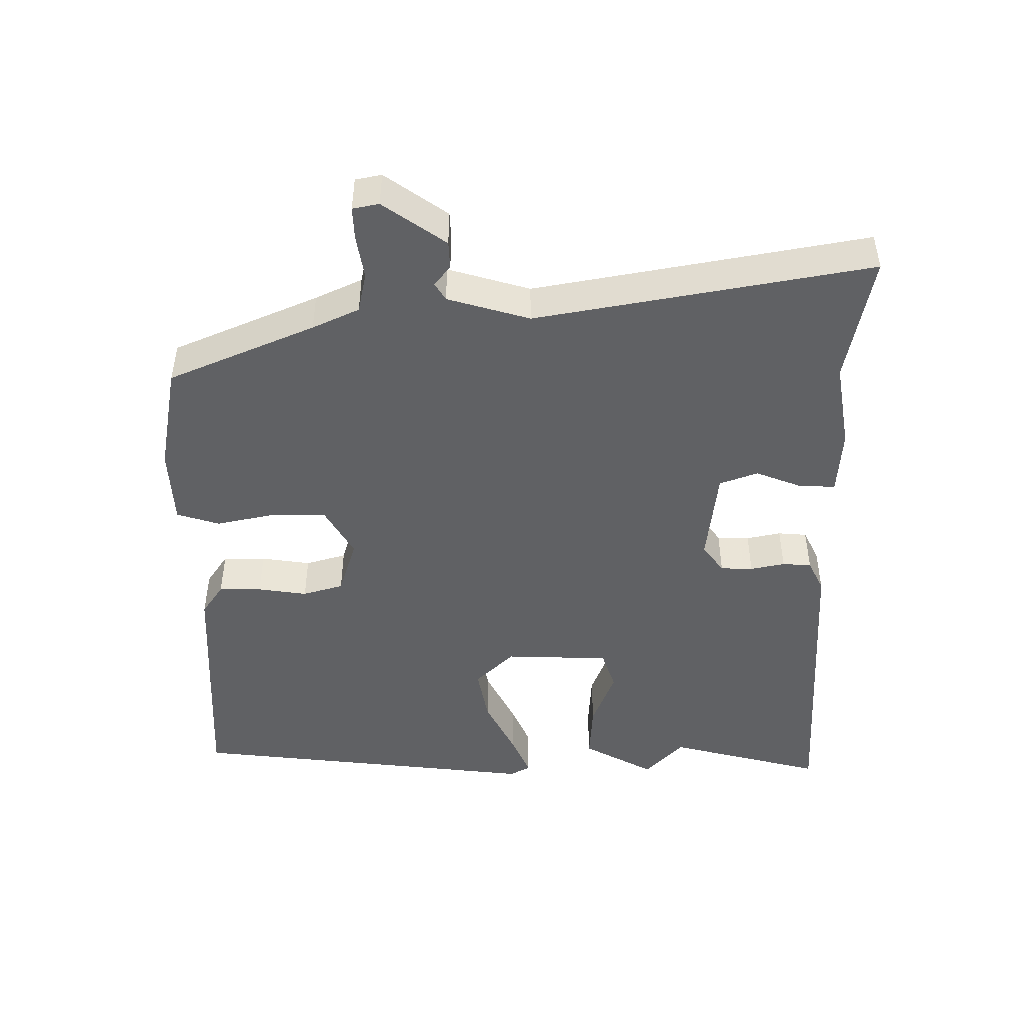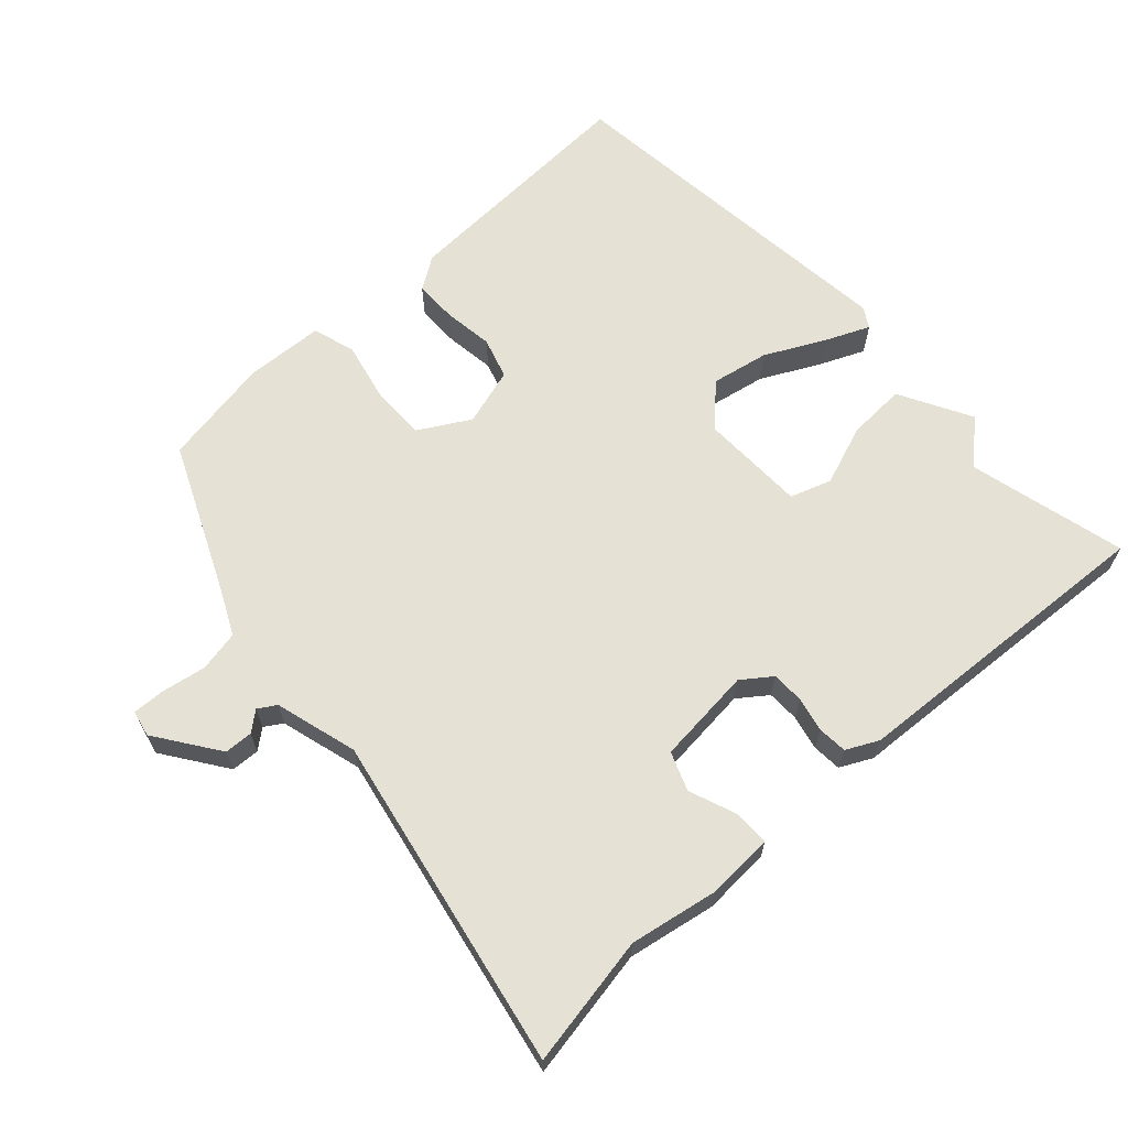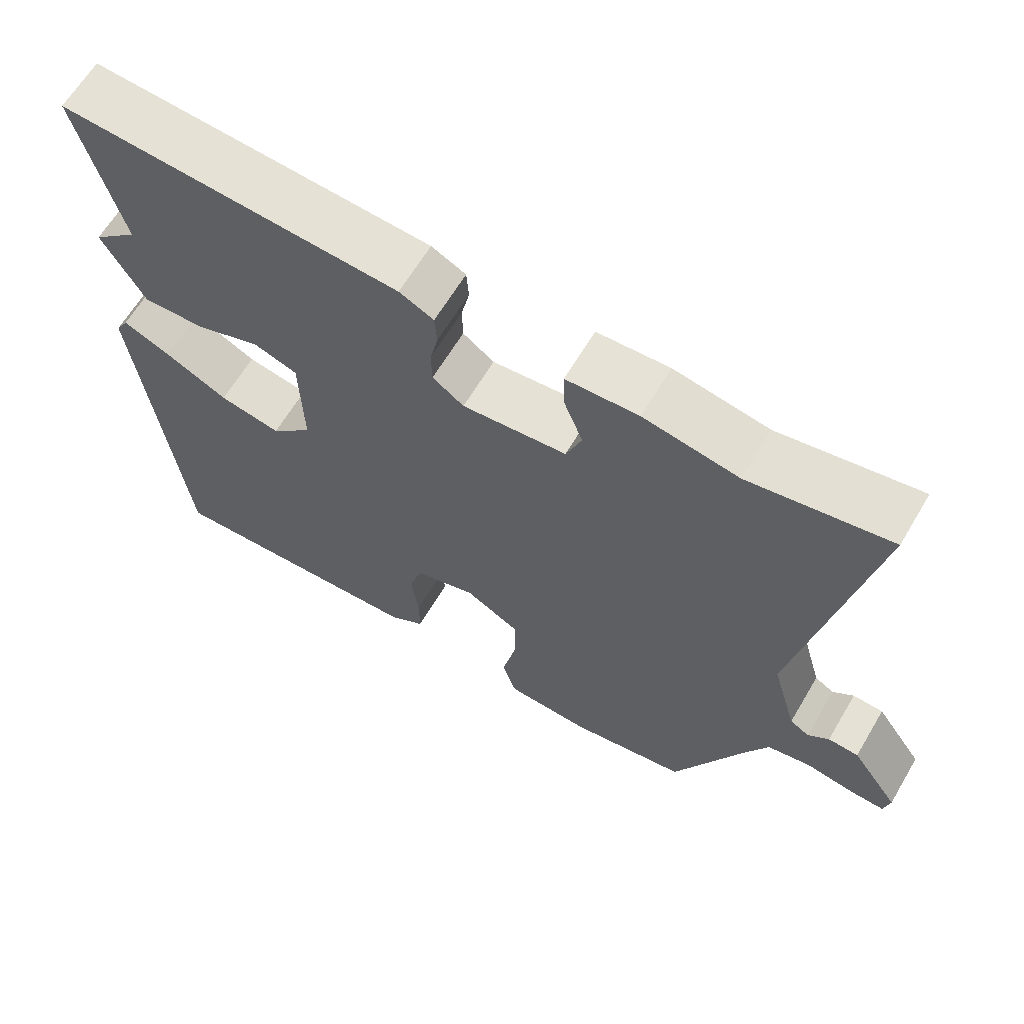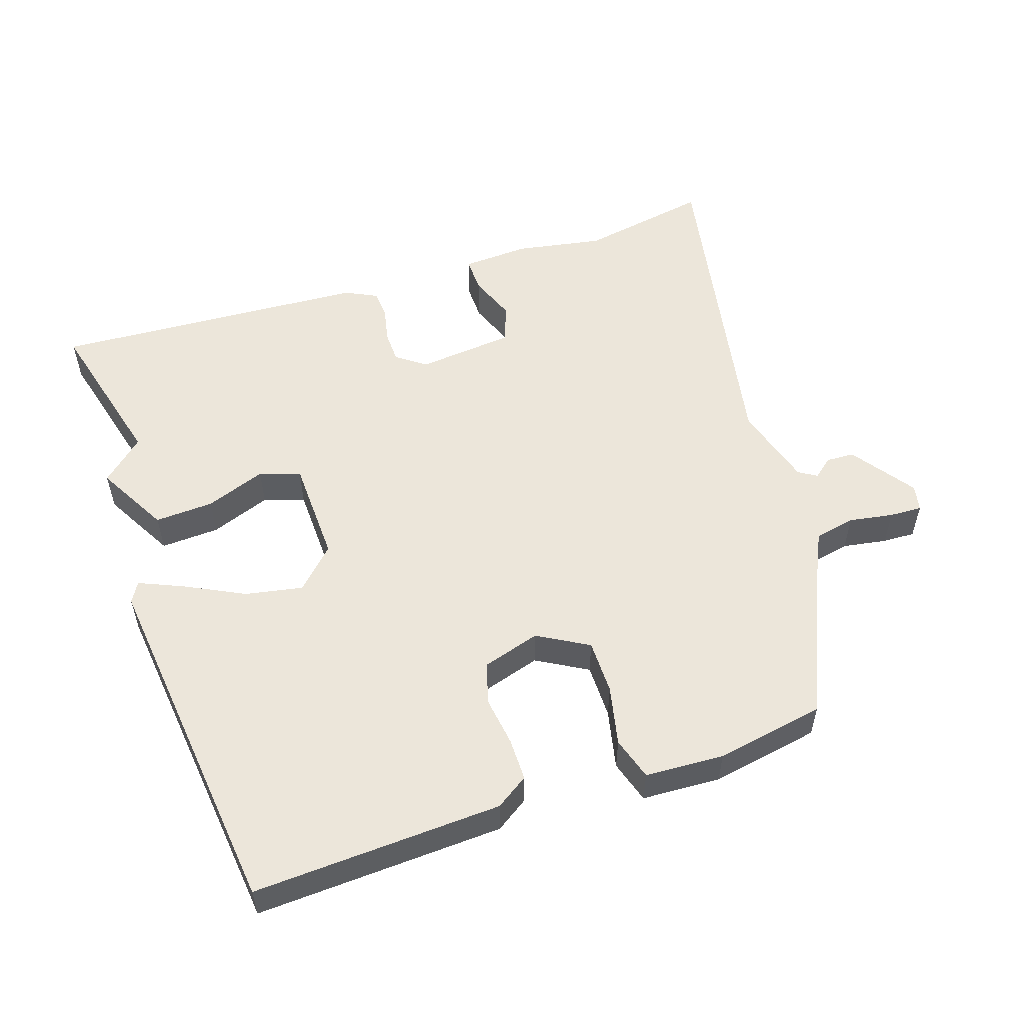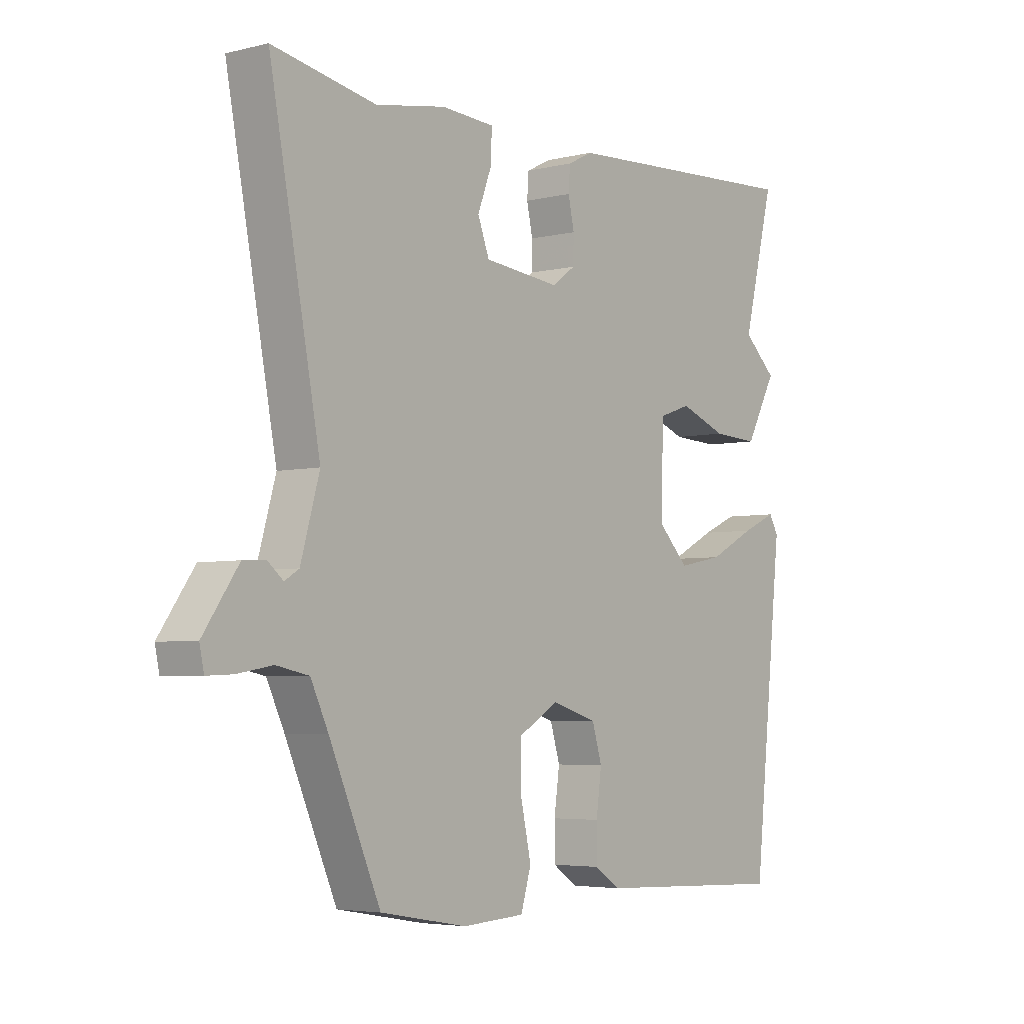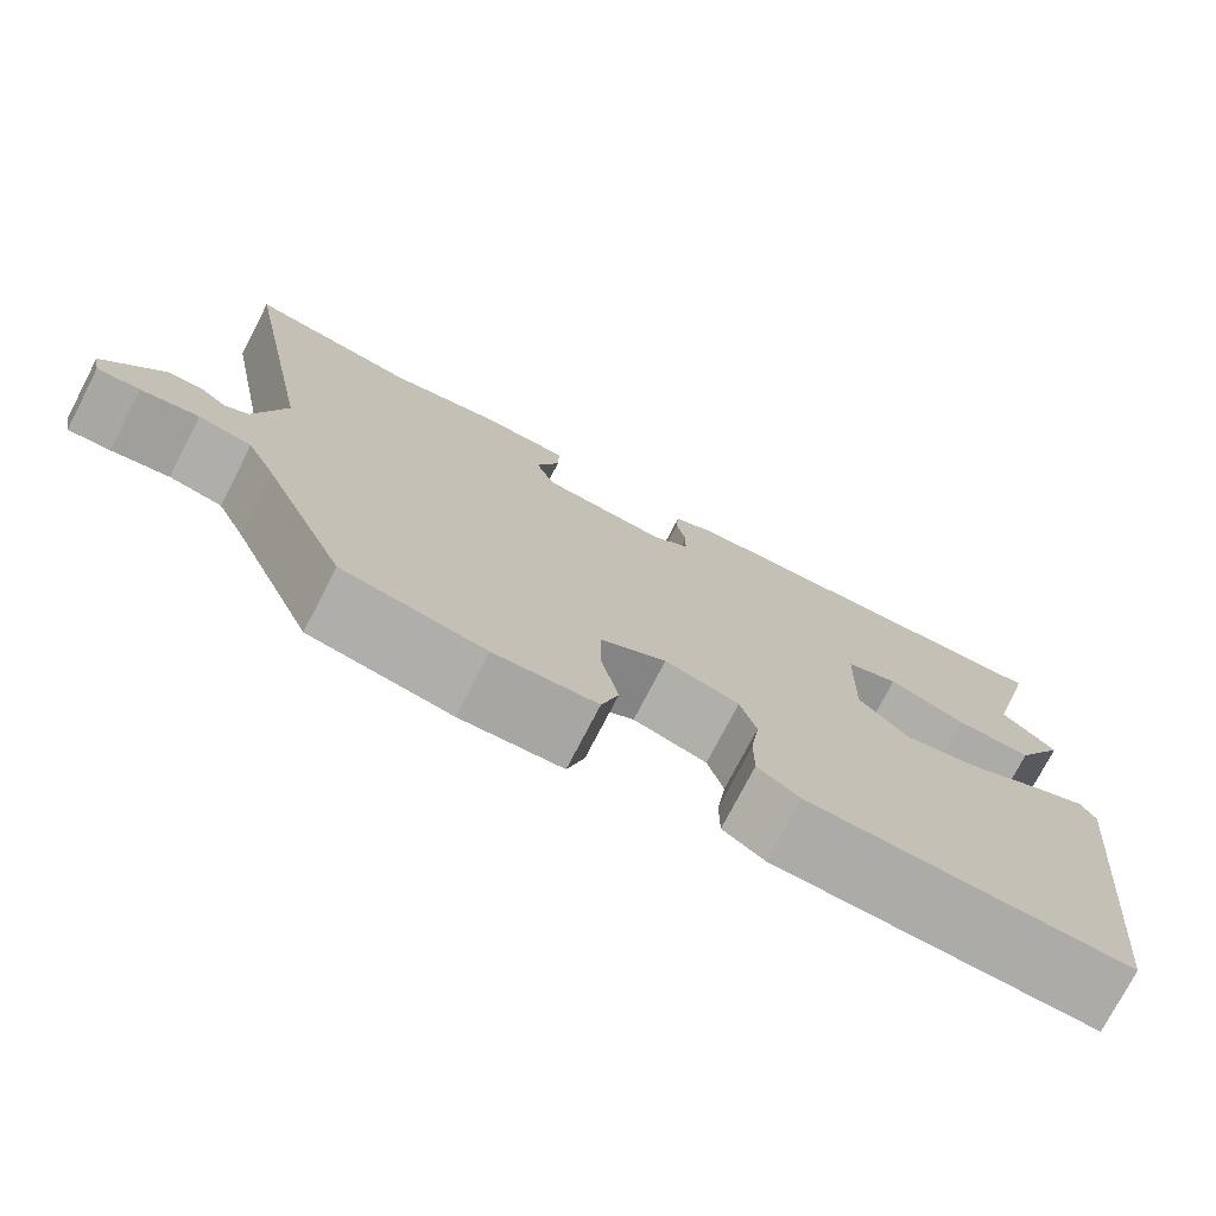
<metadata>
{"format":"obj","ext":"obj","renderer":"f3d","projection":"perspective","resolution":1024,"background":"white","views":[{"elev":-46.8,"azim":-90.2,"up":"+Y"},{"elev":65.0,"azim":-42.4,"up":"+Y"},{"elev":64.1,"azim":-149.3,"up":"+Z"},{"elev":54.3,"azim":161.4,"up":"+Y"},{"elev":-4.5,"azim":-52.1,"up":"+Z"},{"elev":-75.4,"azim":-27.4,"up":"+Z"}]}
</metadata>
<code>
v -0.576 0.07 0.514
v -0.388 0.07 0.48
v -0.261 0.07 0.503
v -0.164 0.07 0.498
v -0.165 0.07 0.446
v -0.191 0.07 0.378
v -0.17 0.07 0.323
v -0.03 0.07 0.309
v 0.012 0.07 0.34
v 0.013 0.07 0.387
v 0.002 0.07 0.437
v 0.005 0.07 0.479
v 0.051 0.07 0.502
v 0.508 0.07 0.53
v 0.45 0.07 0.302
v 0.511 0.07 0.247
v 0.454 0.07 0.143
v 0.369 0.07 0.147
v 0.282 0.07 0.179
v 0.223 0.07 0.159
v 0.219 0.07 0.007
v 0.275 0.07 -0.049
v 0.358 0.07 -0.033
v 0.443 0.07 0.01
v 0.507 0.07 0.038
v 0.524 0.07 0.009
v 0.468 0.07 -0.506
v 0.109 0.07 -0.49
v 0.062 0.07 -0.459
v 0.062 0.07 -0.397
v 0.072 0.07 -0.325
v 0.054 0.07 -0.266
v -0.029 0.07 -0.241
v -0.102 0.07 -0.283
v -0.102 0.07 -0.362
v -0.083 0.07 -0.448
v -0.102 0.07 -0.51
v -0.216 0.07 -0.516
v -0.374 0.07 -0.488
v -0.467 0.07 -0.277
v -0.499 0.07 -0.21
v -0.558 0.07 -0.198
v -0.622 0.07 -0.209
v -0.669 0.07 -0.211
v -0.677 0.07 -0.173
v -0.613 0.07 -0.082
v -0.572 0.07 -0.08
v -0.544 0.07 -0.103
v -0.518 0.07 -0.087
v -0.484 0.07 0.032
v -0.576 0 0.514
v -0.388 0 0.48
v -0.261 0 0.503
v -0.164 0 0.498
v -0.165 0 0.446
v -0.191 0 0.378
v -0.17 0 0.323
v -0.03 0 0.309
v 0.012 0 0.34
v 0.013 0 0.387
v 0.002 0 0.437
v 0.005 0 0.479
v 0.051 0 0.502
v 0.508 0 0.53
v 0.45 0 0.302
v 0.511 0 0.247
v 0.454 0 0.143
v 0.369 0 0.147
v 0.282 0 0.179
v 0.223 0 0.159
v 0.219 0 0.007
v 0.275 0 -0.049
v 0.358 0 -0.033
v 0.443 0 0.01
v 0.507 0 0.038
v 0.524 0 0.009
v 0.468 0 -0.506
v 0.109 0 -0.49
v 0.062 0 -0.459
v 0.062 0 -0.397
v 0.072 0 -0.325
v 0.054 0 -0.266
v -0.029 0 -0.241
v -0.102 0 -0.283
v -0.102 0 -0.362
v -0.083 0 -0.448
v -0.102 0 -0.51
v -0.216 0 -0.516
v -0.374 0 -0.488
v -0.467 0 -0.277
v -0.499 0 -0.21
v -0.558 0 -0.198
v -0.622 0 -0.209
v -0.669 0 -0.211
v -0.677 0 -0.173
v -0.613 0 -0.082
v -0.572 0 -0.08
v -0.544 0 -0.103
v -0.518 0 -0.087
v -0.484 0 0.032
f 46 47 48
f 45 46 48
f 44 45 48
f 43 44 48
f 42 43 48
f 41 42 48 49
f 40 41 49 50
f 39 40 50
f 38 39 50
f 37 38 50
f 36 37 50
f 35 36 50
f 29 30 31
f 28 29 31
f 27 28 31
f 26 27 31
f 25 26 31
f 24 25 31
f 23 24 31
f 22 23 31 32
f 21 22 32 33
f 17 18 19
f 16 17 19
f 15 16 19
f 15 19 20
f 14 15 20
f 13 14 20
f 12 13 20
f 11 12 20
f 10 11 20
f 9 10 20 21
f 4 5 6
f 3 4 6
f 2 3 6
f 2 6 7
f 1 2 7
f 50 1 7
f 35 50 7
f 34 35 7
f 21 33 34
f 9 21 34
f 8 9 34
f 7 8 34
f 98 97 96
f 98 96 95
f 98 95 94
f 98 94 93
f 98 93 92
f 99 98 92 91
f 100 99 91 90
f 100 90 89
f 100 89 88
f 100 88 87
f 100 87 86
f 100 86 85
f 81 80 79
f 81 79 78
f 81 78 77
f 81 77 76
f 81 76 75
f 81 75 74
f 81 74 73
f 82 81 73 72
f 83 82 72 71
f 69 68 67
f 69 67 66
f 69 66 65
f 70 69 65
f 70 65 64
f 70 64 63
f 70 63 62
f 70 62 61
f 70 61 60
f 71 70 60 59
f 56 55 54
f 56 54 53
f 56 53 52
f 57 56 52
f 57 52 51
f 57 51 100
f 57 100 85
f 57 85 84
f 84 83 71
f 84 71 59
f 84 59 58
f 84 58 57
f 1 51 52 2
f 2 52 53 3
f 3 53 54 4
f 4 54 55 5
f 5 55 56 6
f 6 56 57 7
f 7 57 58 8
f 8 58 59 9
f 9 59 60 10
f 10 60 61 11
f 11 61 62 12
f 12 62 63 13
f 13 63 64 14
f 14 64 65 15
f 15 65 66 16
f 16 66 67 17
f 17 67 68 18
f 18 68 69 19
f 19 69 70 20
f 20 70 71 21
f 21 71 72 22
f 22 72 73 23
f 23 73 74 24
f 24 74 75 25
f 25 75 76 26
f 26 76 77 27
f 27 77 78 28
f 28 78 79 29
f 29 79 80 30
f 30 80 81 31
f 31 81 82 32
f 32 82 83 33
f 33 83 84 34
f 34 84 85 35
f 35 85 86 36
f 36 86 87 37
f 37 87 88 38
f 38 88 89 39
f 39 89 90 40
f 40 90 91 41
f 41 91 92 42
f 42 92 93 43
f 43 93 94 44
f 44 94 95 45
f 45 95 96 46
f 46 96 97 47
f 47 97 98 48
f 48 98 99 49
f 49 99 100 50
f 50 100 51 1

</code>
